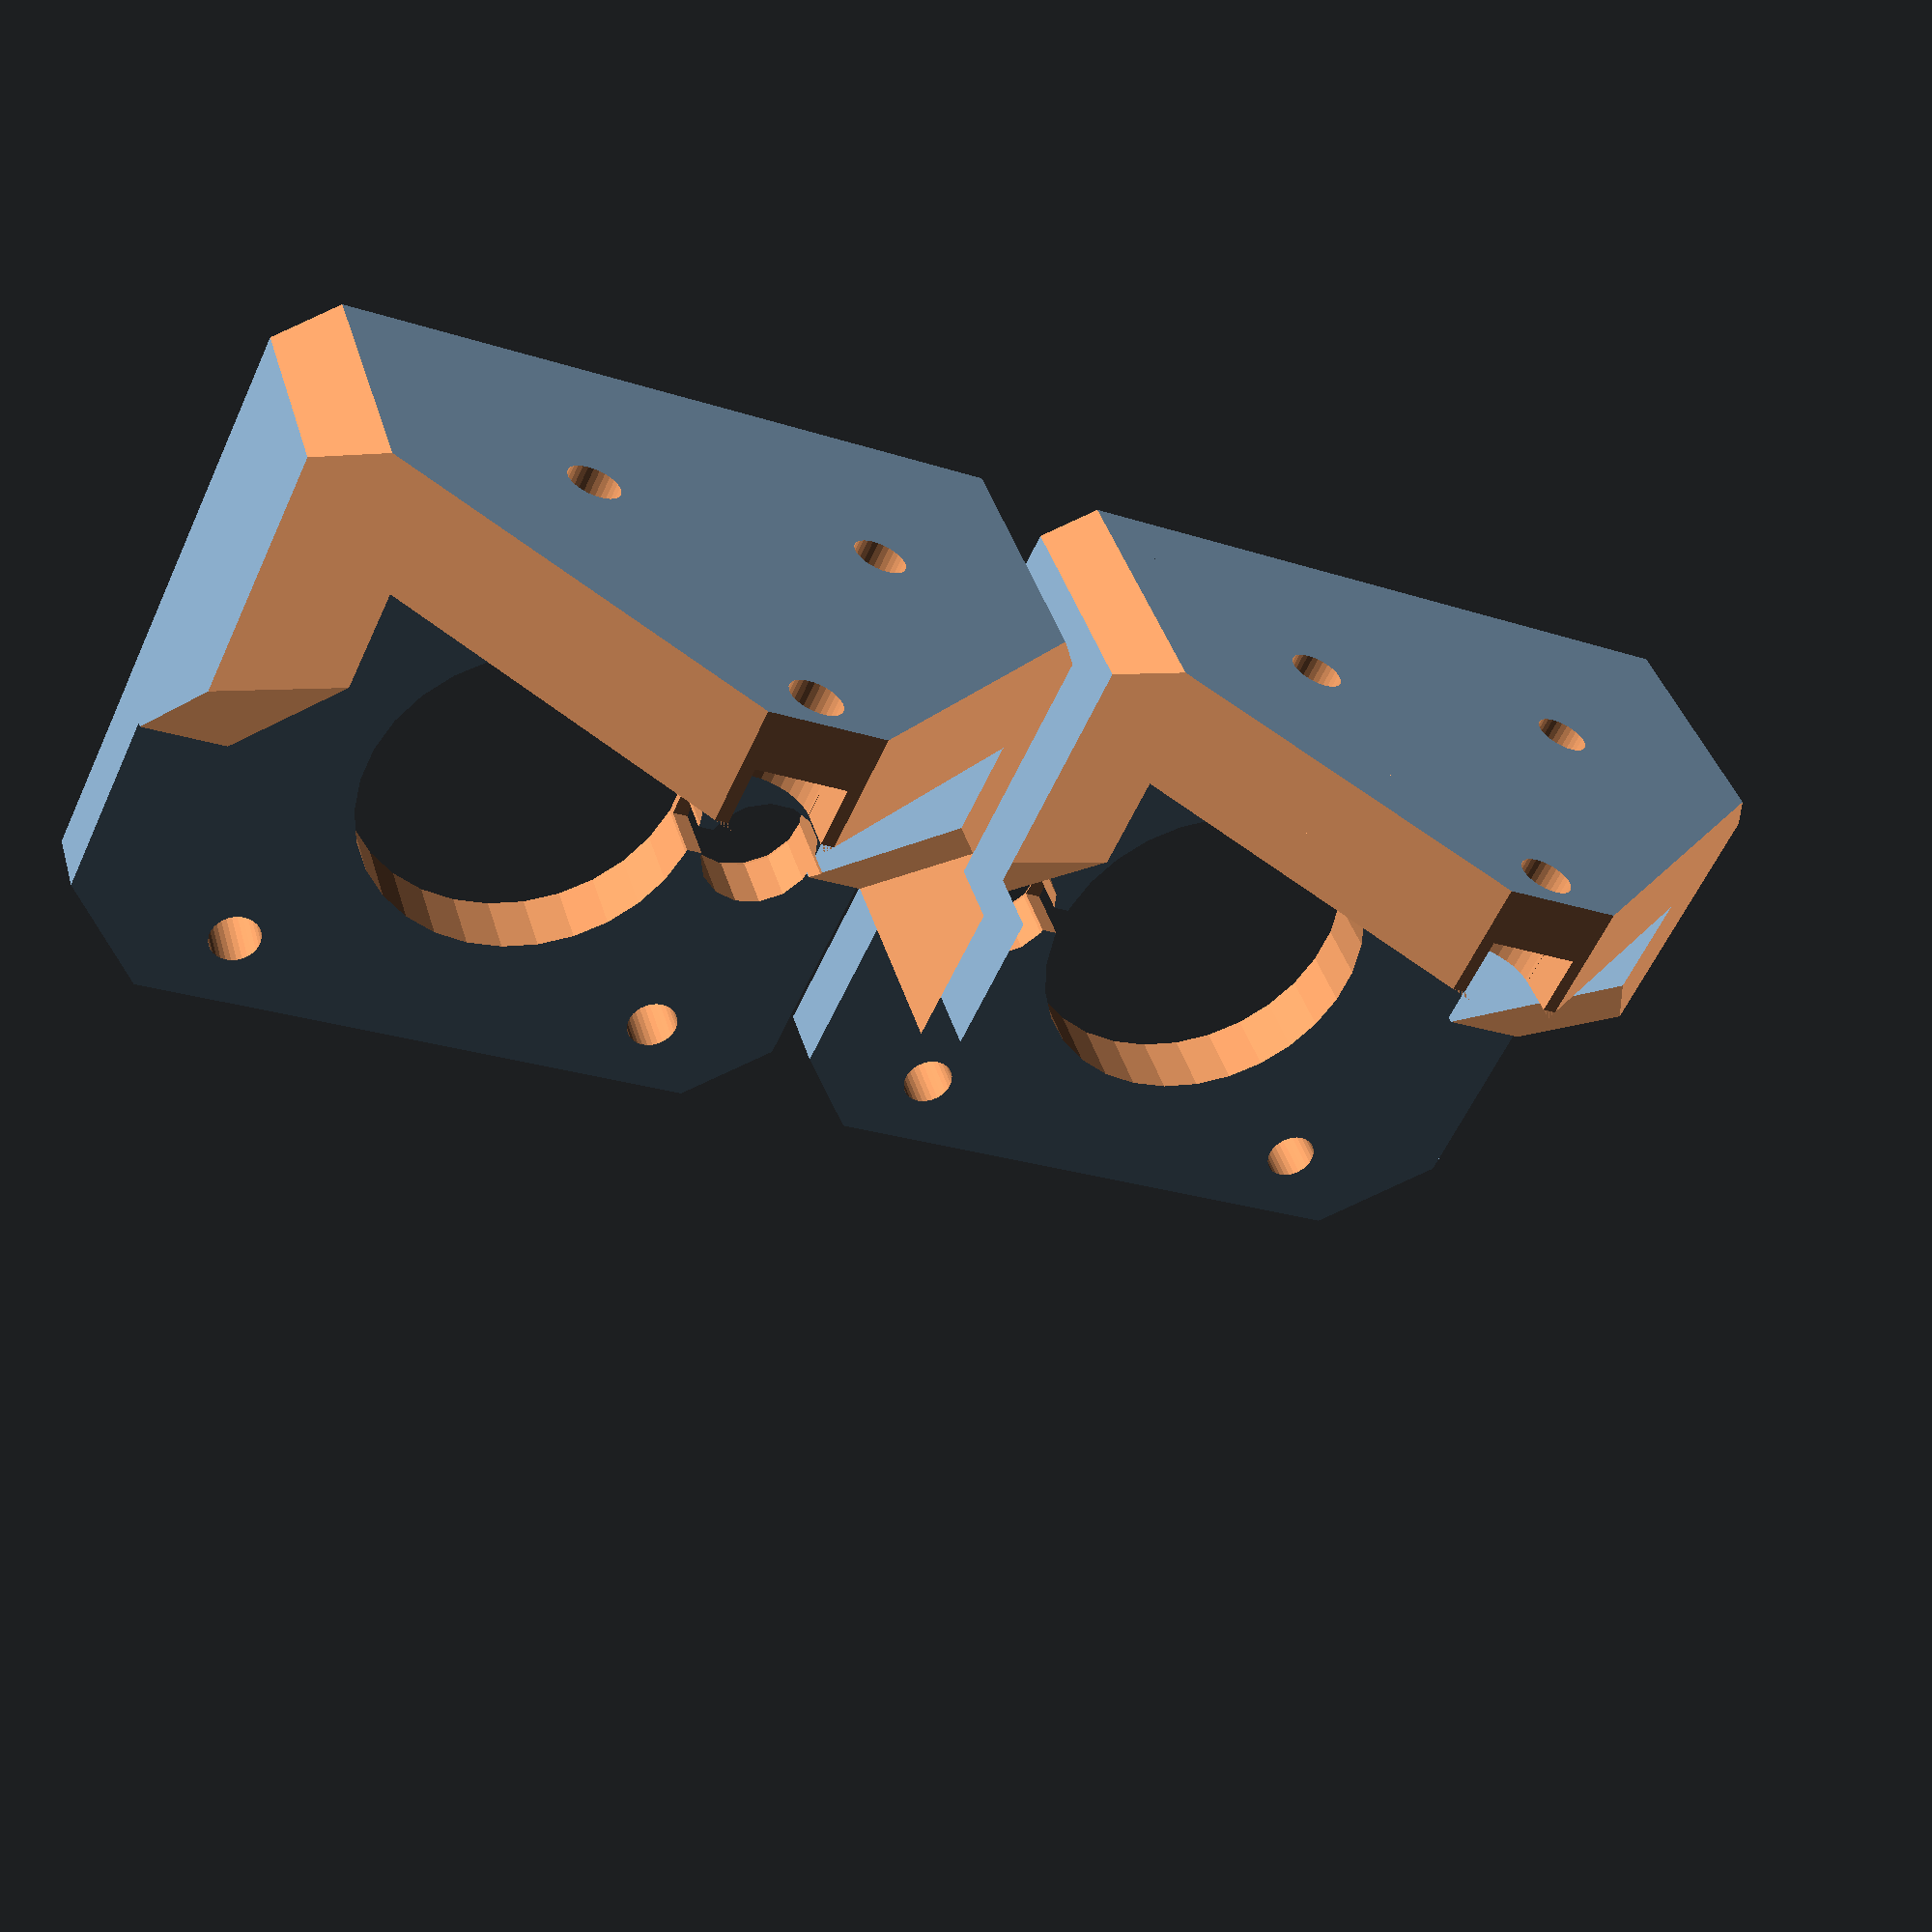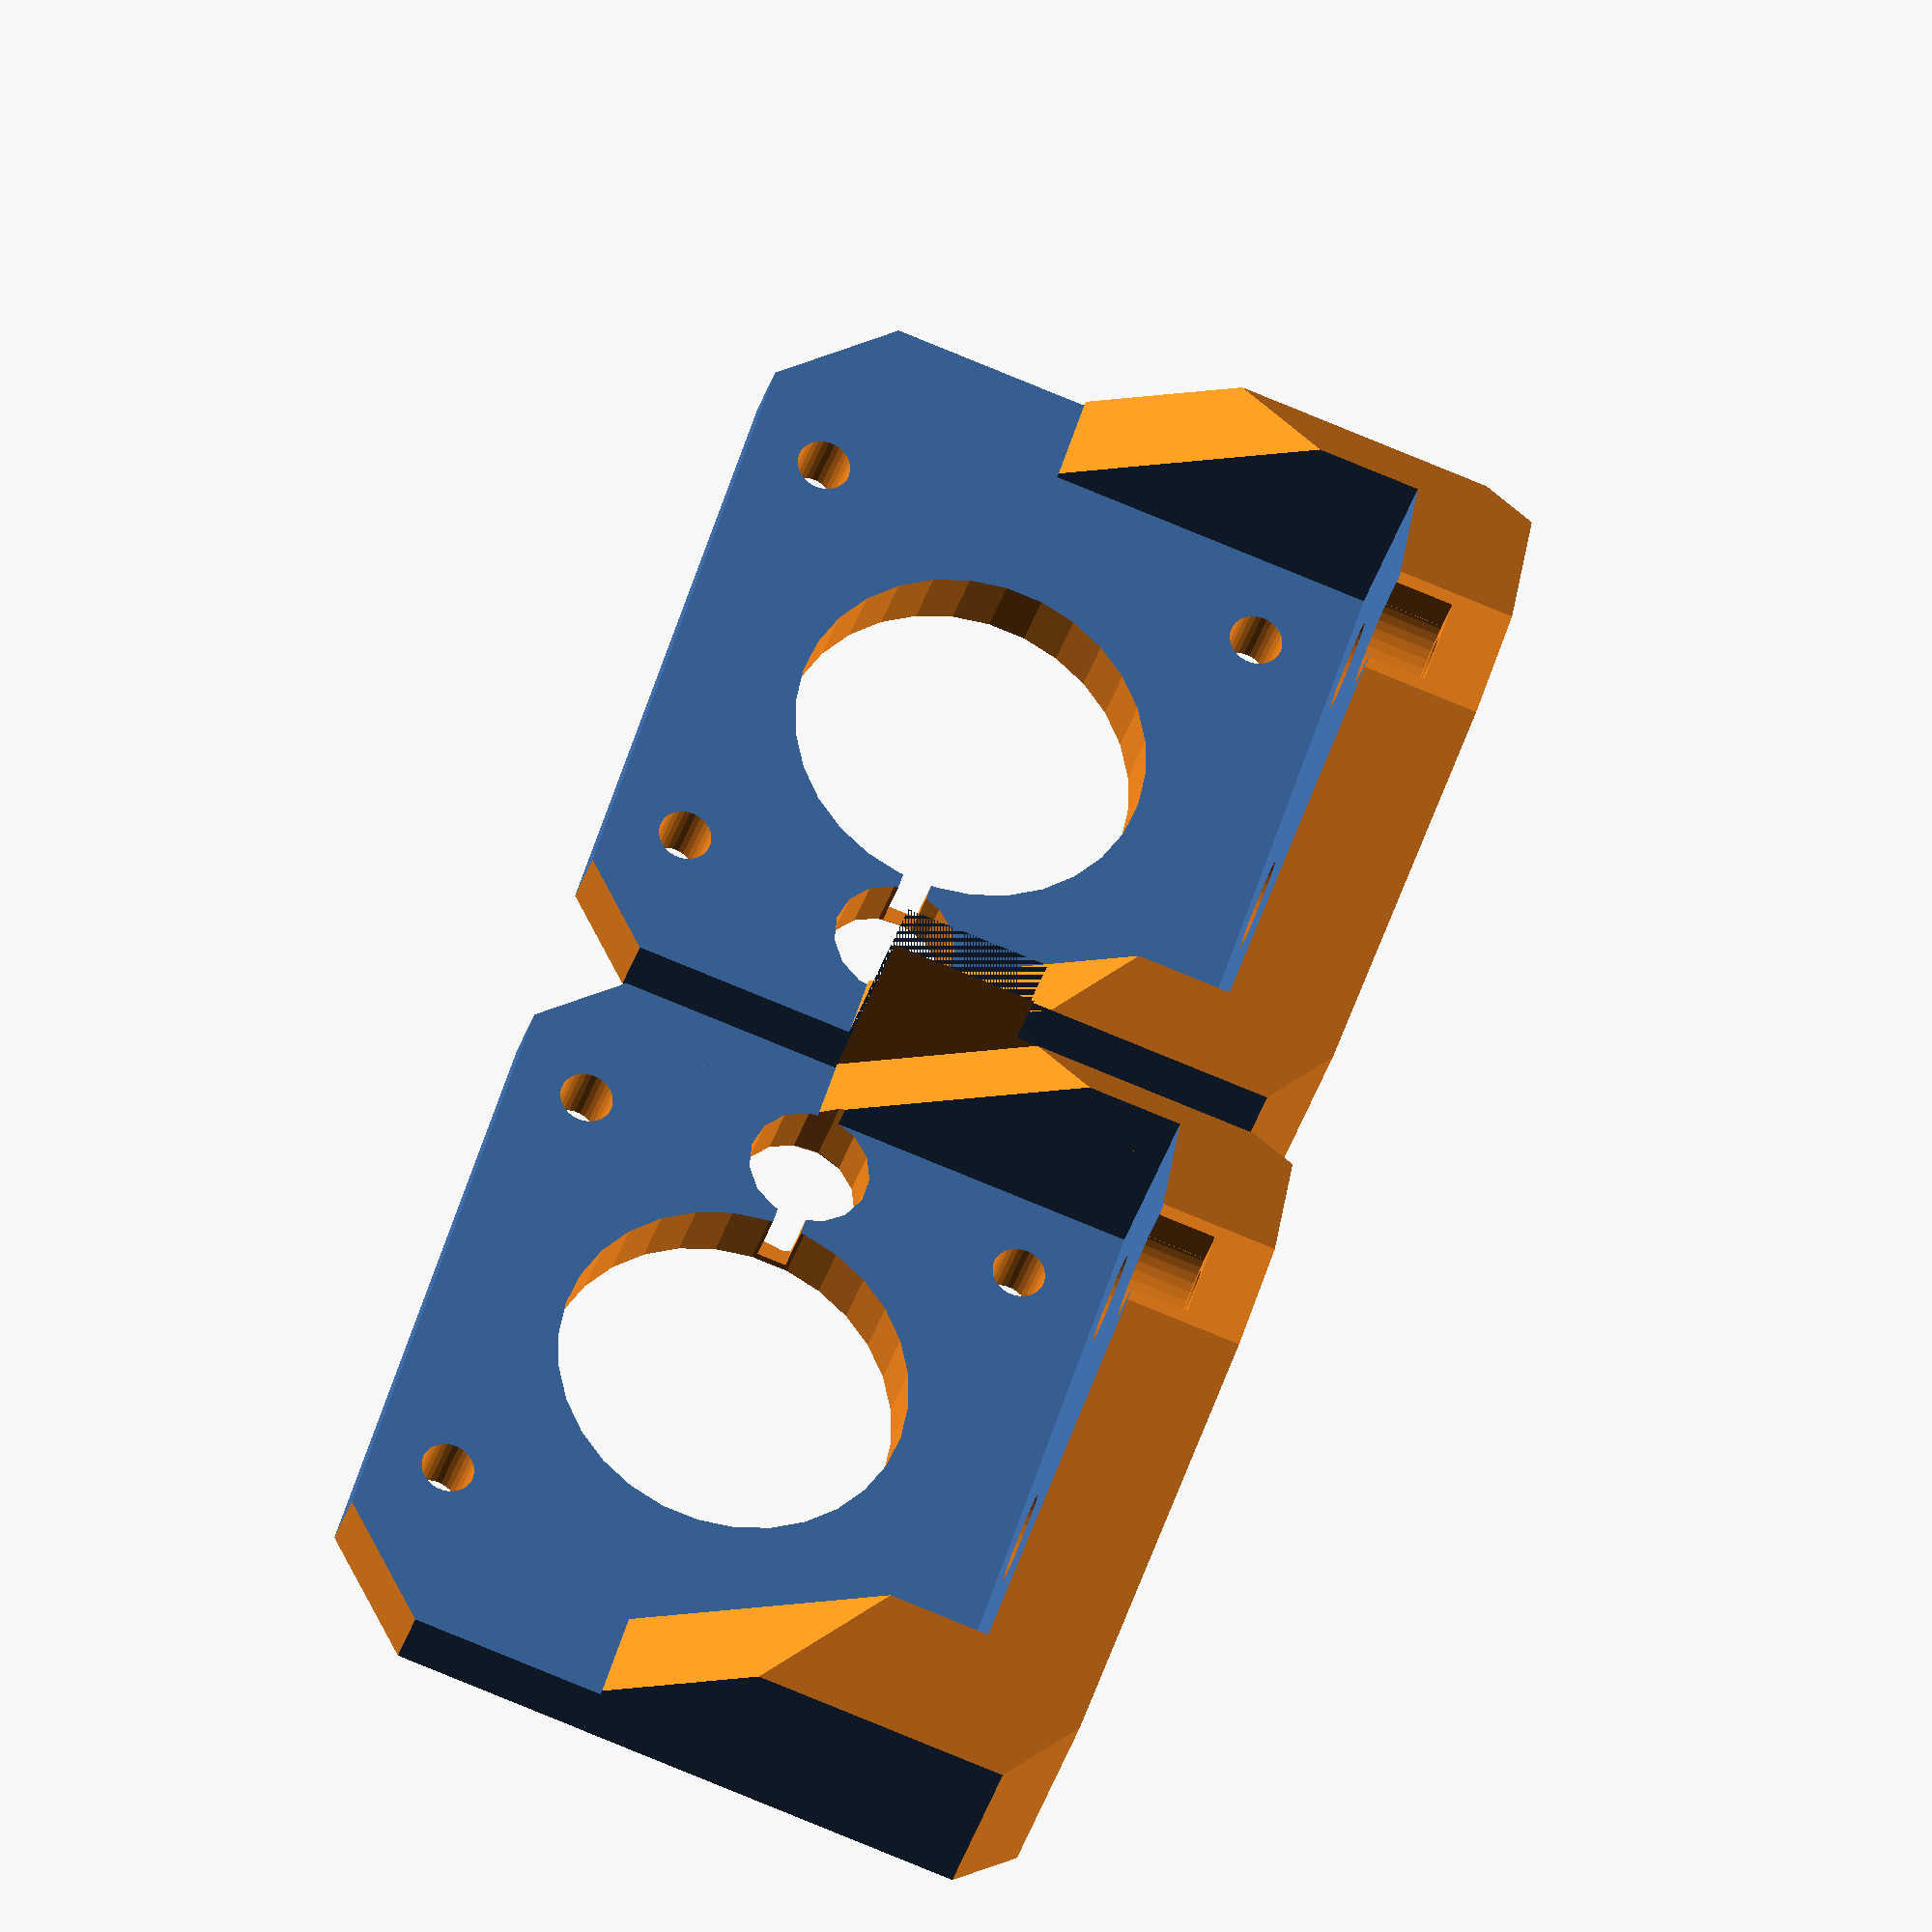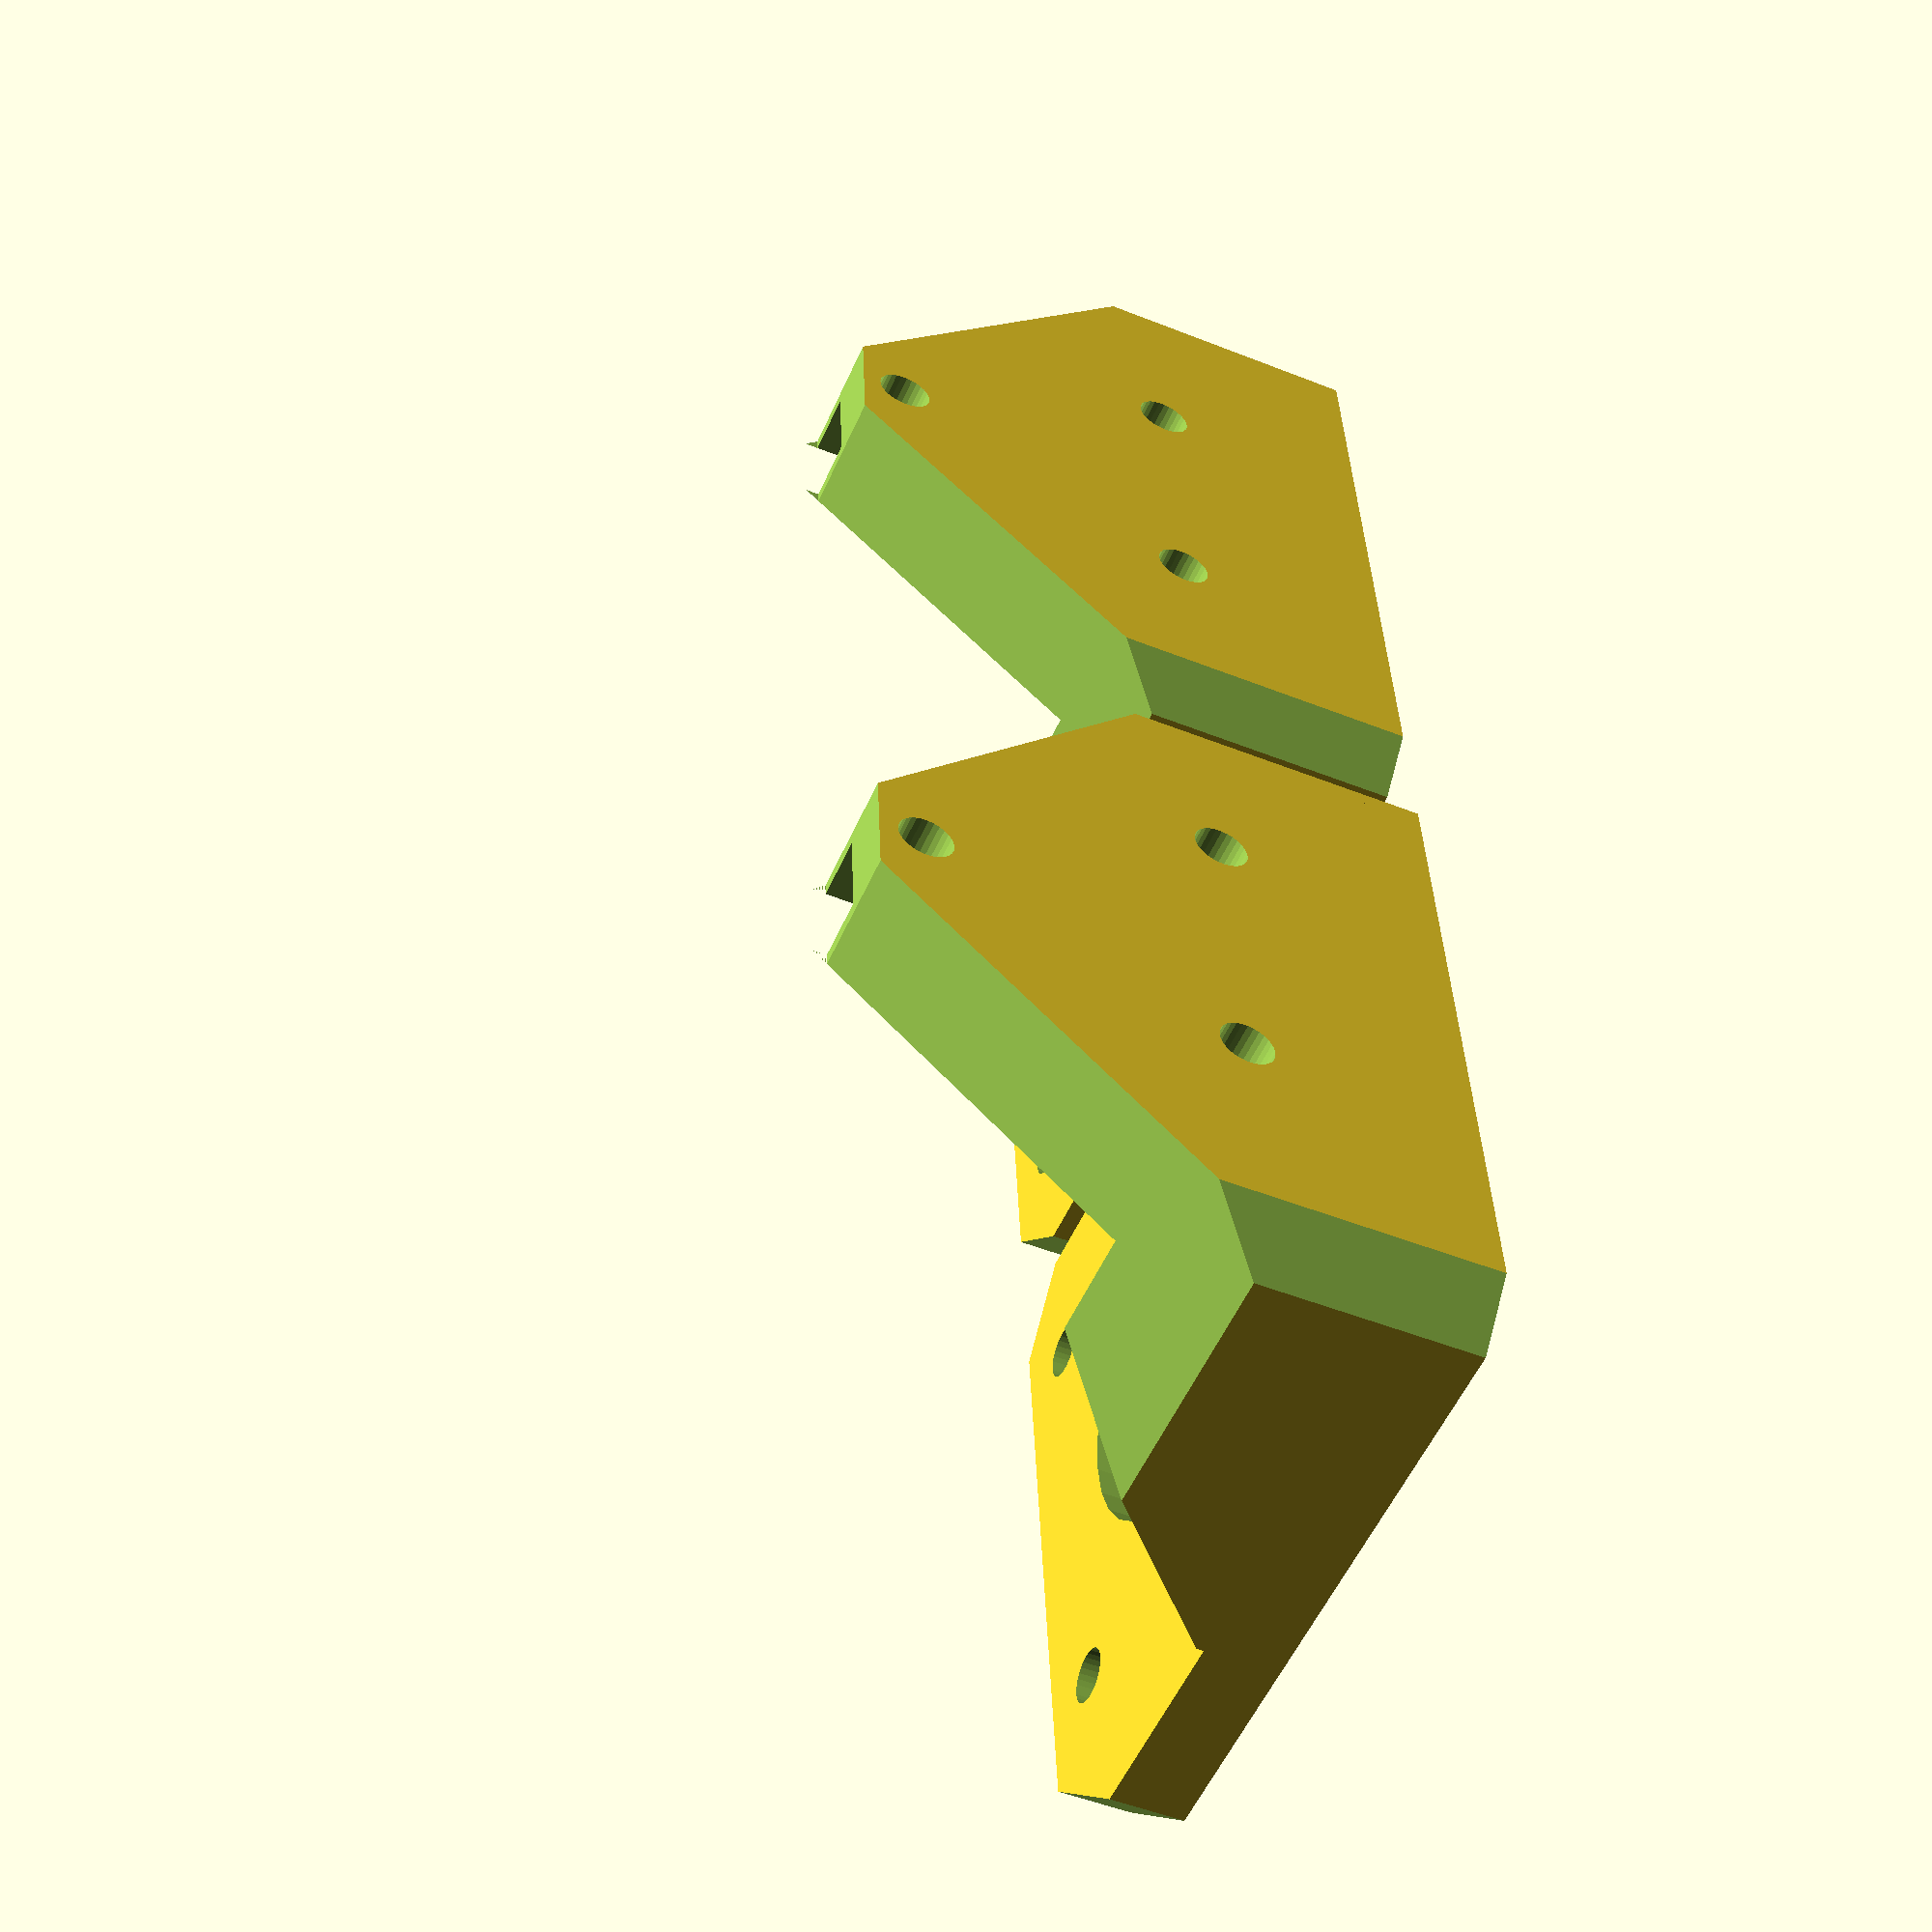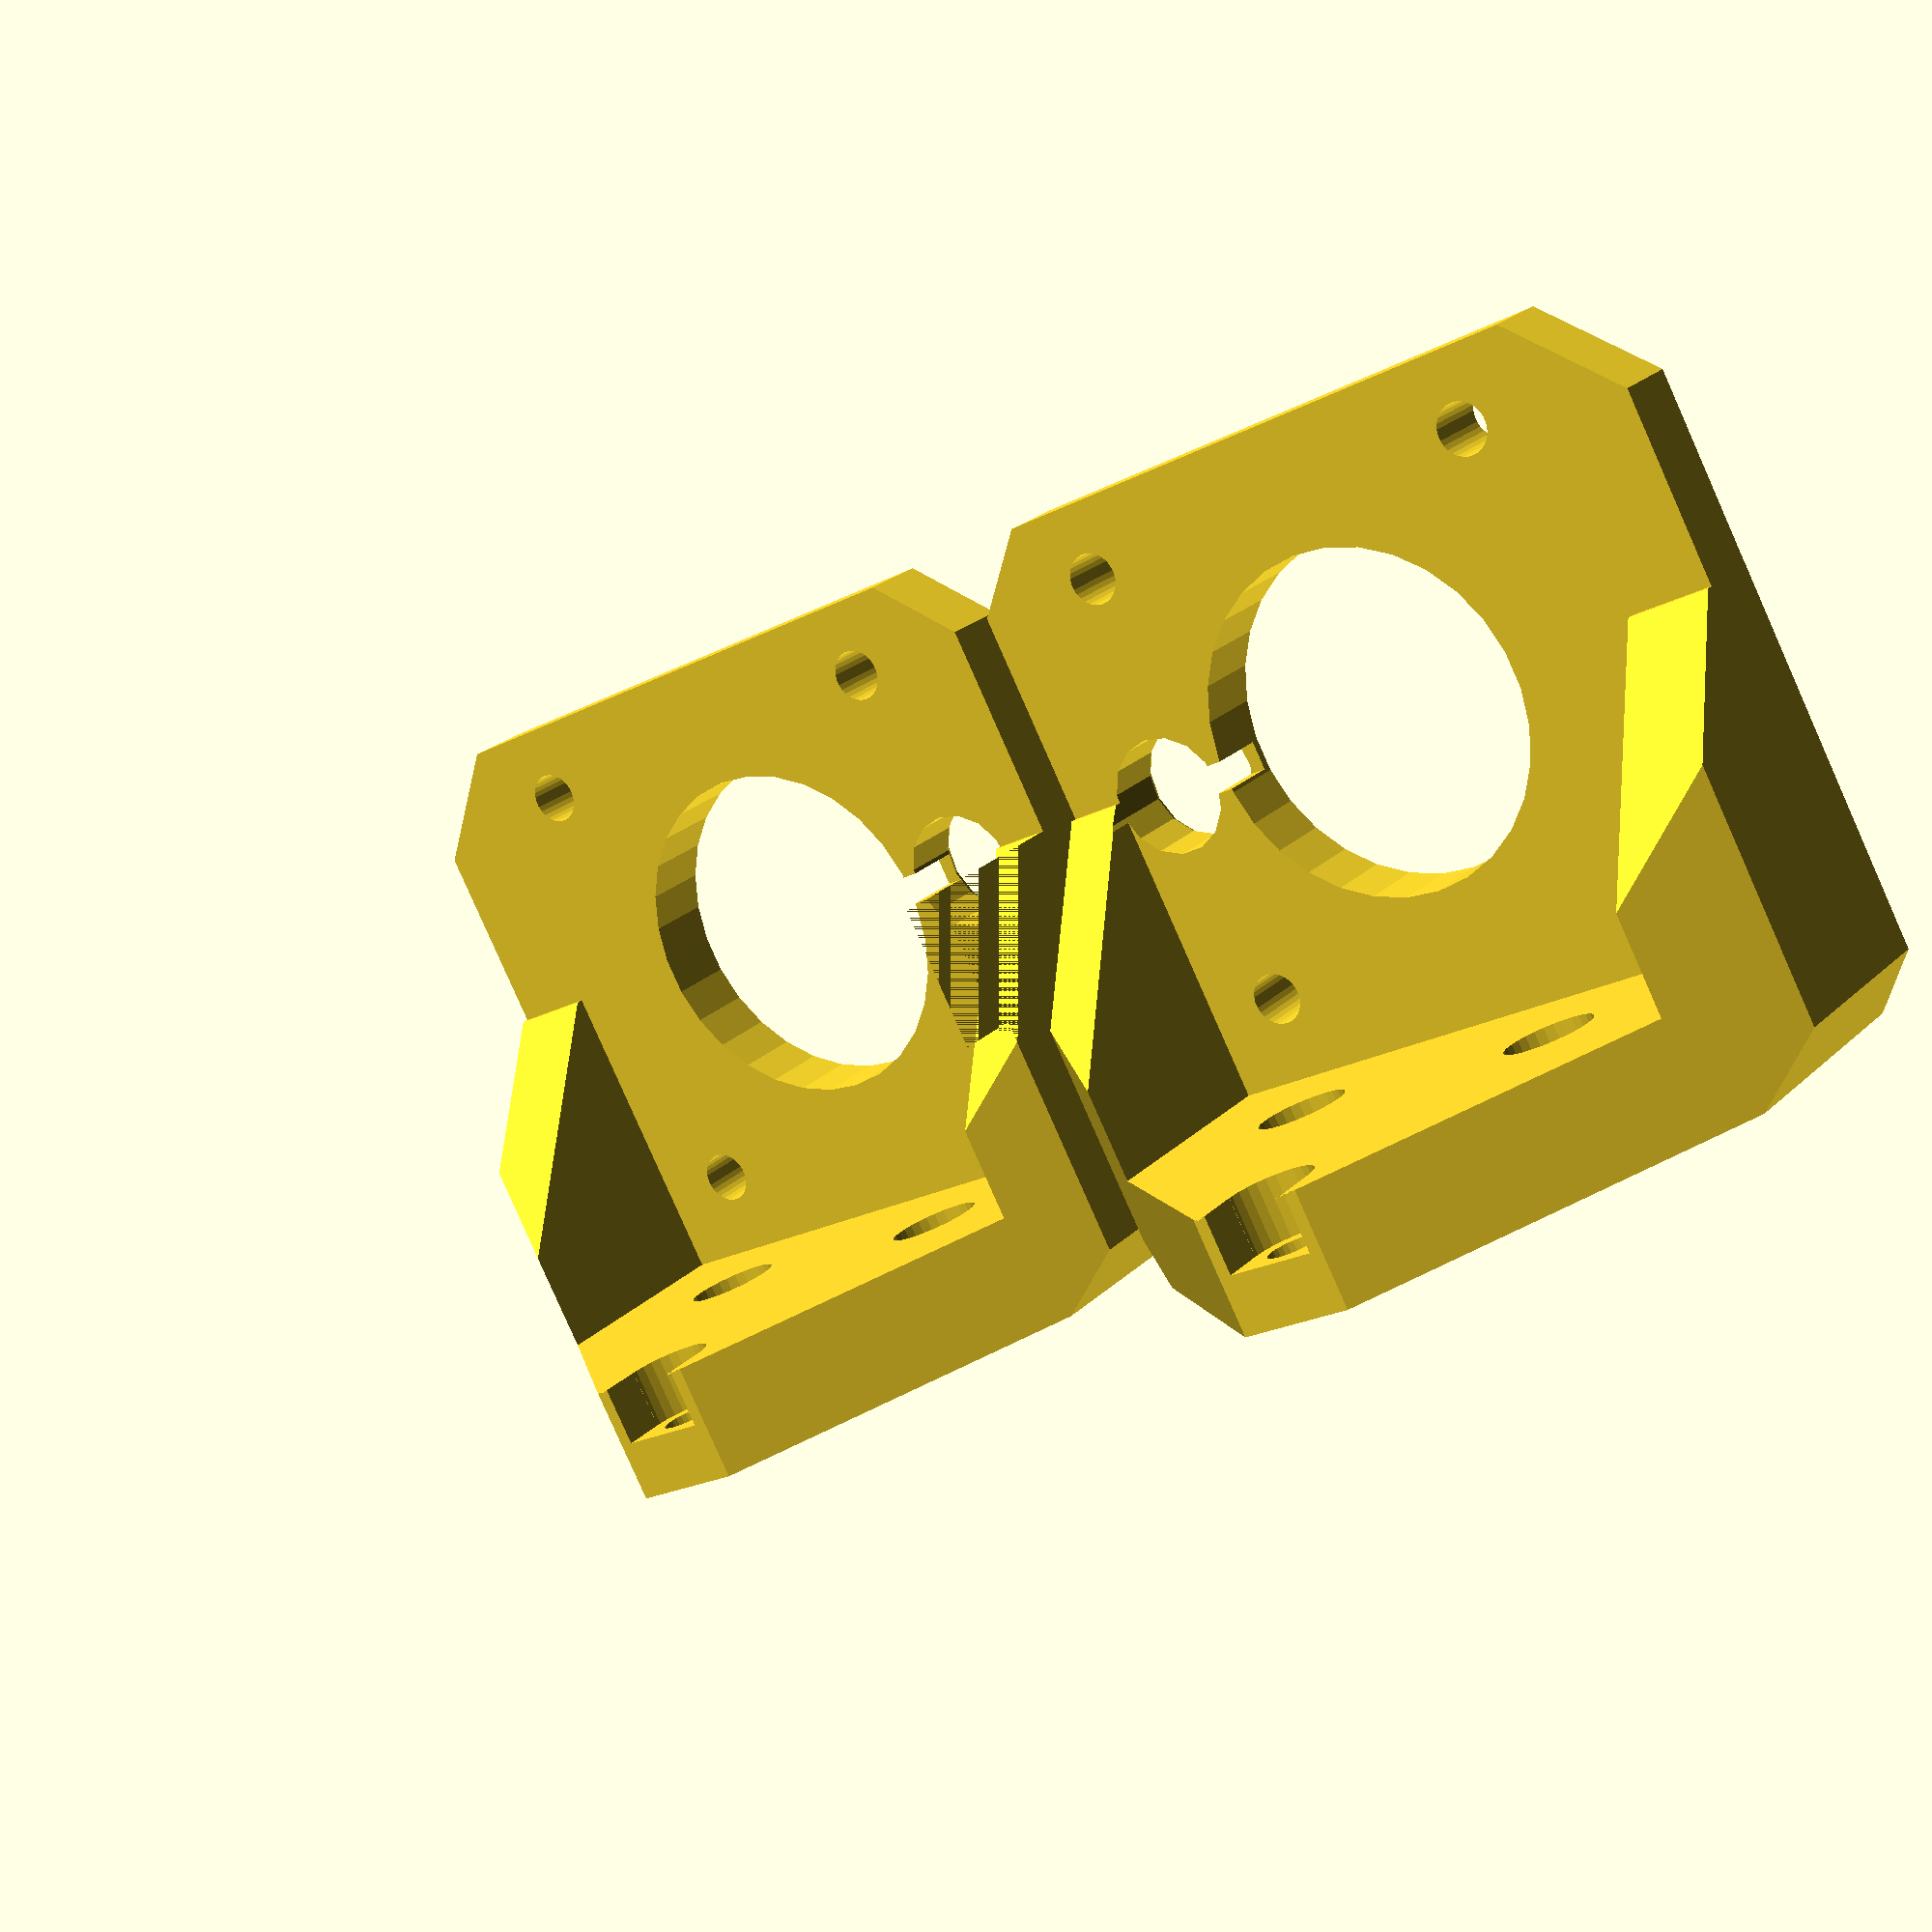
<openscad>
// PRUSA iteration3
// Z axis bottom holder
// GNU GPL v3
// Josef Průša <iam@josefprusa.cz> and contributors
// http://www.reprap.org/wiki/Prusa_Mendel
// http://prusamendel.org

module z_bottom_base(){
 translate([0,-1.5,0]) cube([8,49,16+25]); // plate touching the base
 translate([0,-5,0]) cube([30,4.01,22]); // plate touching the base
 translate([0,41.5,0]) cube([30,6.01,22]); // plate touching the base
 translate([0,-5,0]) cube([50,52.5,5]); // plate touching the base
}

module z_bottom_fancy(){
    // corner cutouts
    translate([0.5,-2.5,0]) rotate([0,0,-45-180]) translate([-15,0,-1]) cube([30,30,51]);
    translate([0.5,40-0.5+5,0]) rotate([0,0,-45+90]) translate([-15,0,-1]) cube([30,30,51]);
 
    translate([8,0,12+20+6]) rotate([0,-90,0]) translate([0,-5,0]) cube([30,50,30]);
    translate([20,-2,12+8]) rotate([45,0,0]) rotate([0,-90,0]) translate([0,-5,0]) cube([30,50,30]);
    translate([25,20,12+30]) rotate([-45,0,0]) rotate([0,-90,0]) translate([0,-5,0]) cube([30,50,30]);
    translate([50-2.5,-5+2.5+67,0]) rotate([0,0,-45-90]) translate([-15,0,-1]) cube([30,30,51]);
    translate([50-2.5,-5+2.5,0]) rotate([0,0,-45-90]) translate([-15,0,-1]) cube([30,30,51]);
 
    // Stiffner cut out
    translate([30,0,5.5]) rotate([0,-45,0]) translate([0,-5,0]) cube([30,60,30]);
}

module z_bottom_holes(){
    // Frame mounting screw holes
    translate([-1,10,10+5]) rotate([0,90,0]) cylinder(h = 20, r=1.8, $fn=30);
    translate([-1,10+20,10+5]) rotate([0,90,0]) cylinder(h = 20, r=1.8, $fn=30);
    translate([-1,10+10,10+20+5]) rotate([0,90,0]) cylinder(h = 20, r=1.8, $fn=30);

    // Frame mounting screw head holes
    translate([4,10,10+5]) rotate([0,90,0]) cylinder(h = 20, r=3.1, $fn=30);
    translate([4,10+20,10+5]) rotate([0,90,0]) cylinder(h = 20, r=3.1, $fn=30);
    translate([4,10+10,10+20+5]) rotate([0,90,0]) cylinder(h = 20, r=3.1, $fn=30);
    translate([4,10+10-3.1,10+20+5]) cube([10,6.2,10]);

    // Z rod holder
    translate([25+4.3,3,-1]) rotate([0,0,0]) cylinder(h = 50, r=4.125, $fn=15);
    translate([25+4.3,3,-1]) rotate([0,0,0]) cylinder(h = 1.6, r1=5, r2=4.125, $fn=15);
    translate([25+4.3-1,3,0.6]) cube([2,10,7]); // it's bit up because it helps with printing

    // motor mounting
    translate([25+4.3,20,-1]){

    translate([15.5,15.5,-1]) cylinder(h = 20, r=1.8, $fn=30);
    translate([15.5,-15.5,-1]) cylinder(h = 20, r=1.8, $fn=30);
    translate([-15.5,15.5,-1]) cylinder(h = 20, r=1.8, $fn=30);
    translate([-15.5,-15.5,-1]) cylinder(h = 20, r=1.8, $fn=30);

    translate([0,0,-1]) cylinder(h = 20, r=12, $fn=30);
 }

}

module z_bottom_right(){
    difference(){
        z_bottom_base();
        z_bottom_fancy();
        z_bottom_holes();
    }
}

module z_bottom_left(){
 translate([0,-13,0]) mirror([0,1,0]) 
    difference(){
        z_bottom_base();
        z_bottom_fancy();
        z_bottom_holes();
 }
}


z_bottom_right();
z_bottom_left();















</openscad>
<views>
elev=321.8 azim=115.5 roll=344.7 proj=p view=wireframe
elev=29.6 azim=197.8 roll=346.6 proj=o view=wireframe
elev=229.5 azim=355.2 roll=113.8 proj=p view=wireframe
elev=336.7 azim=241.1 roll=33.0 proj=p view=solid
</views>
